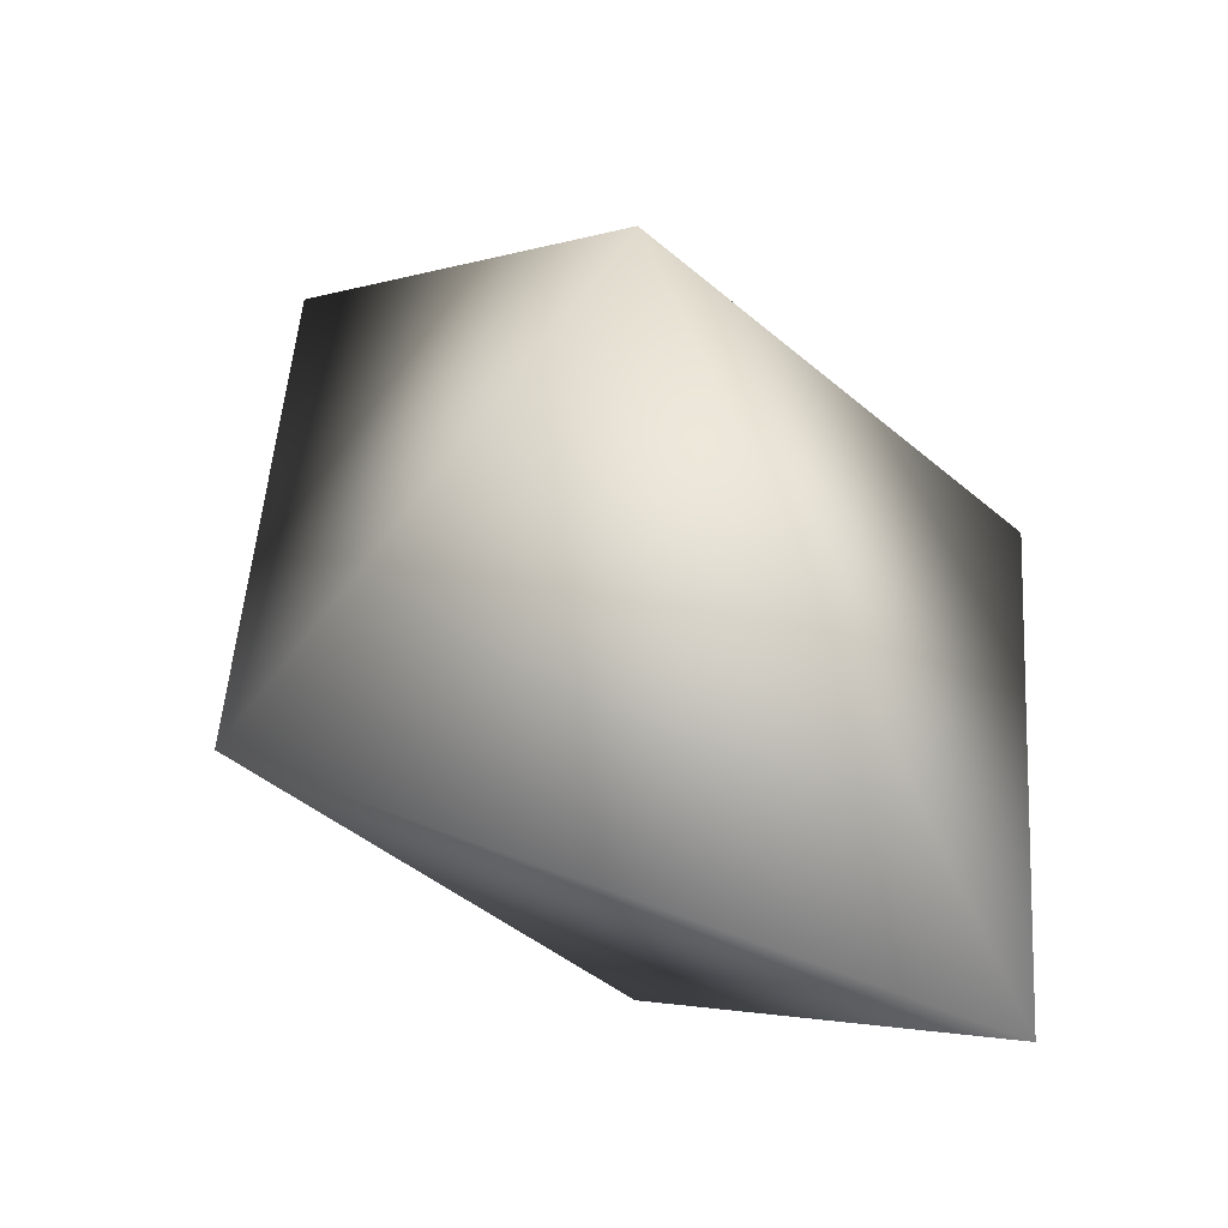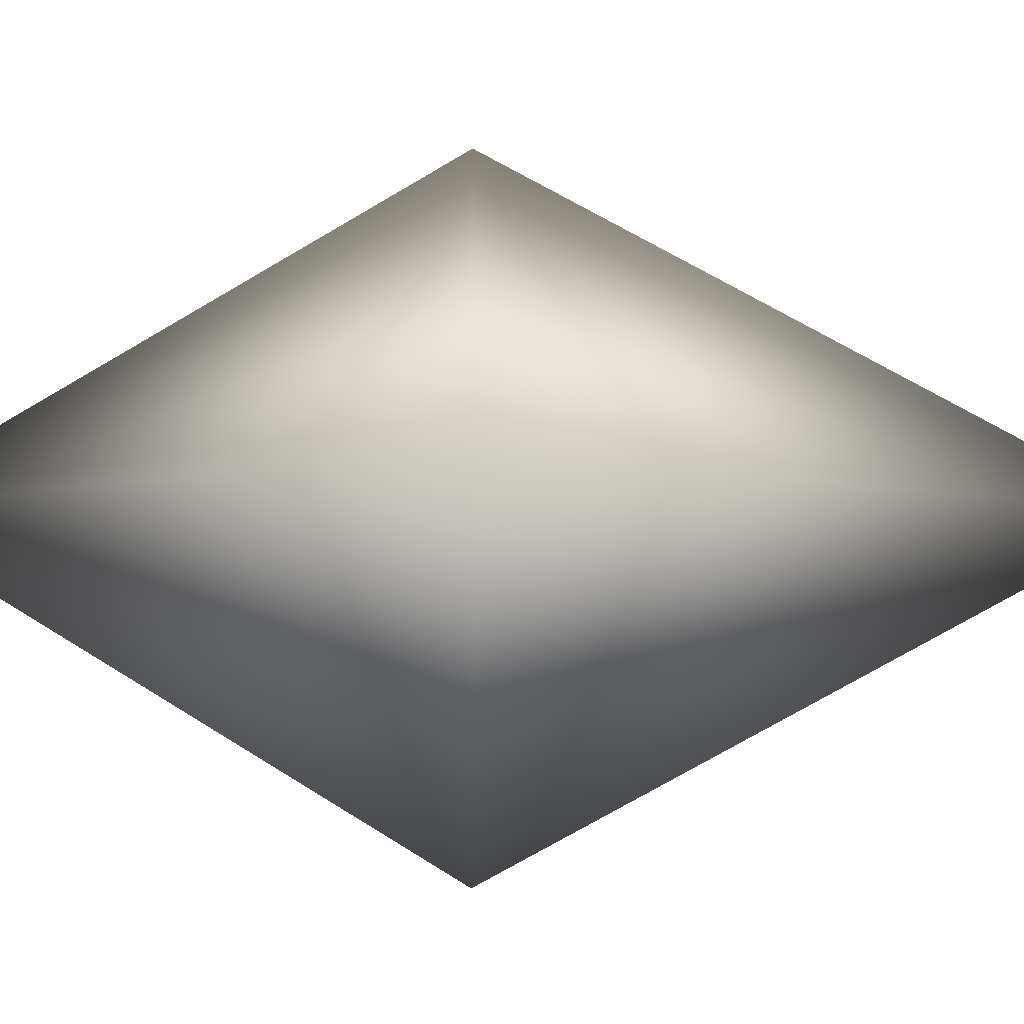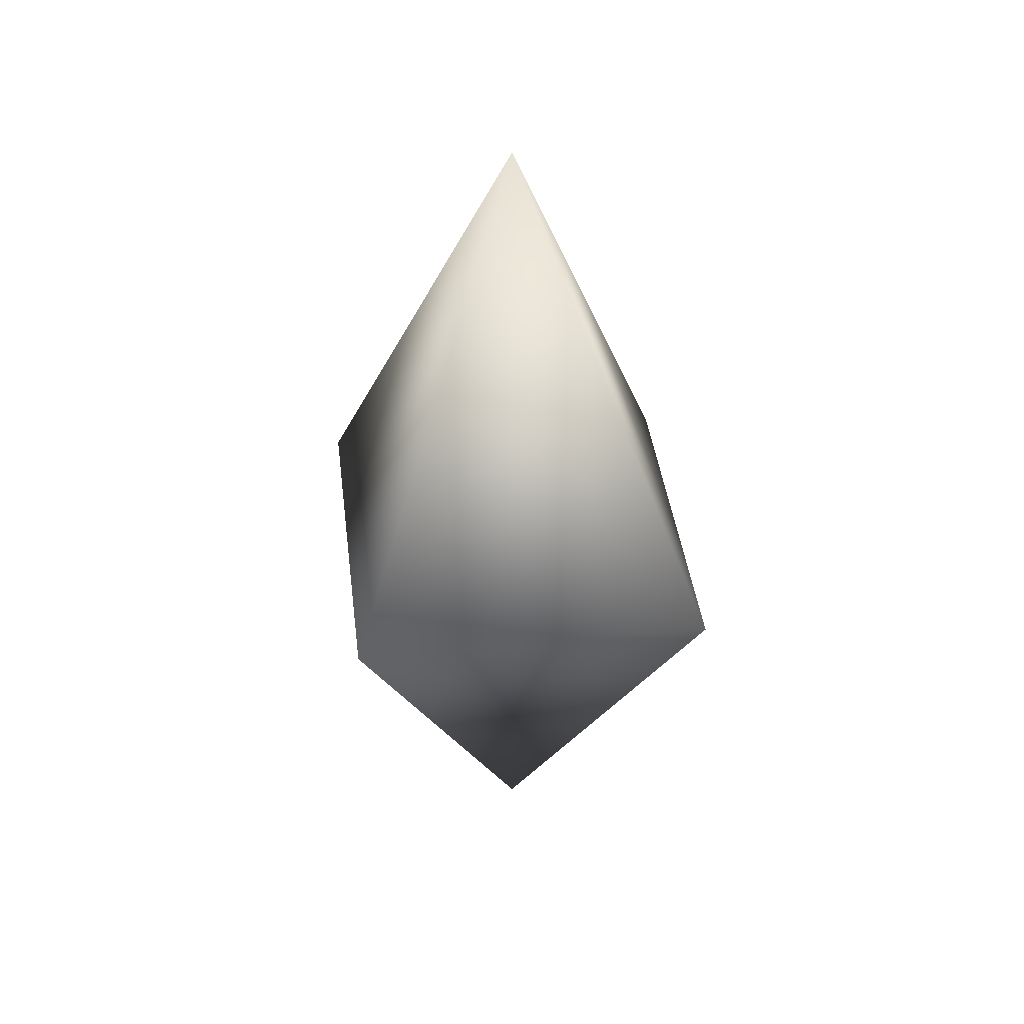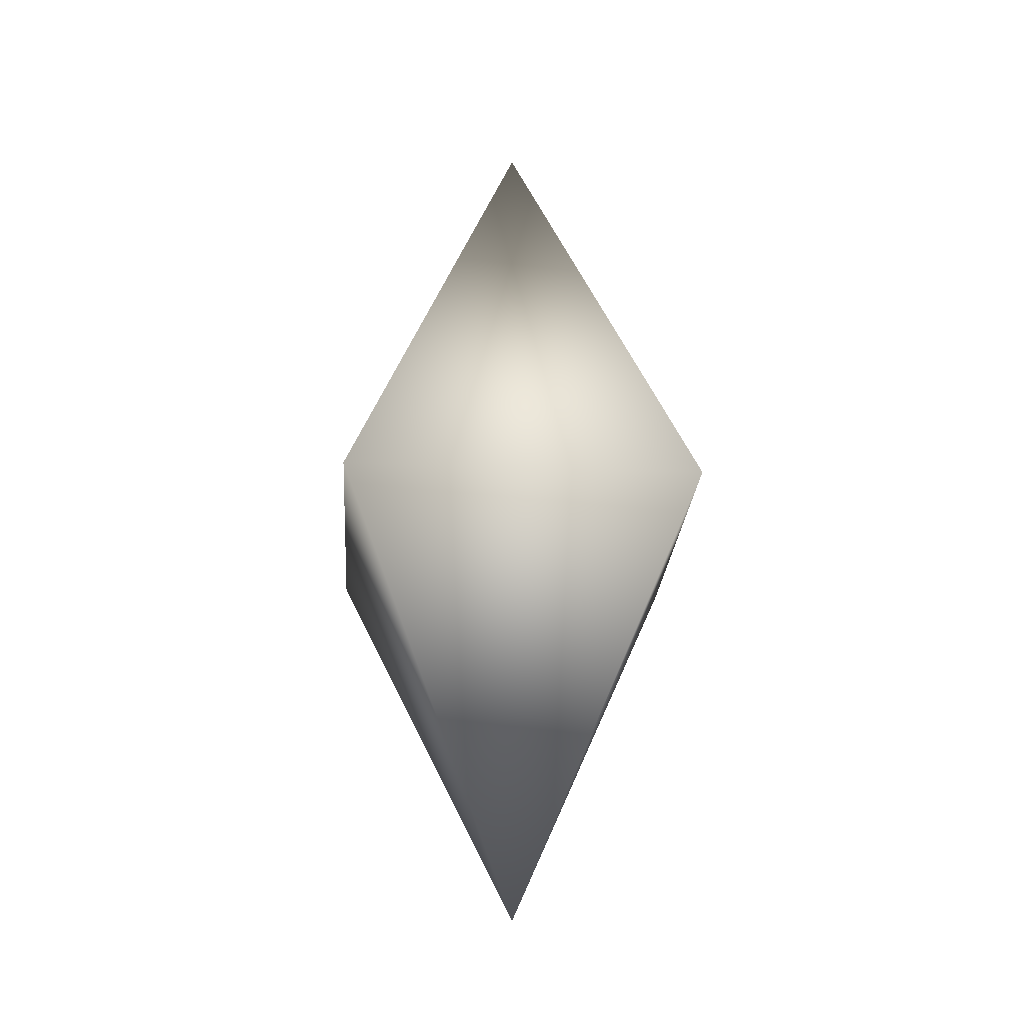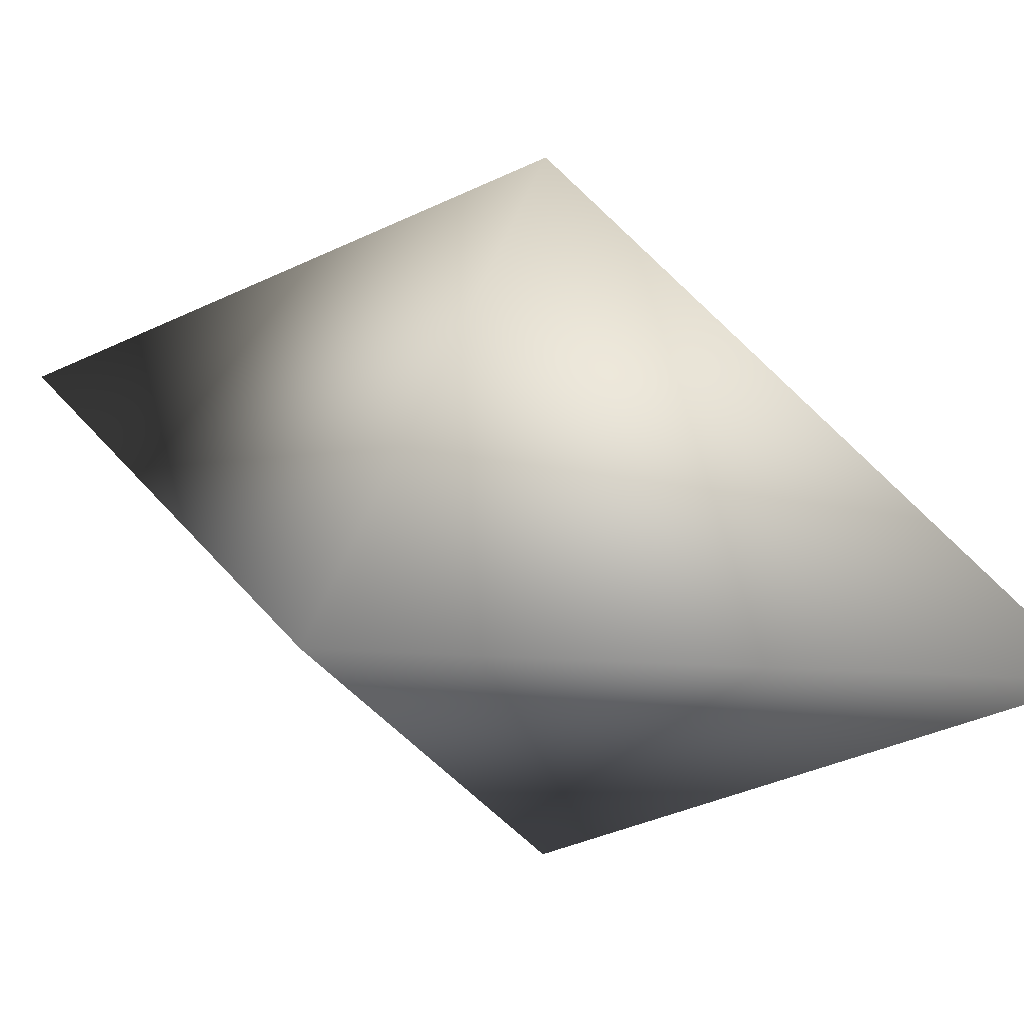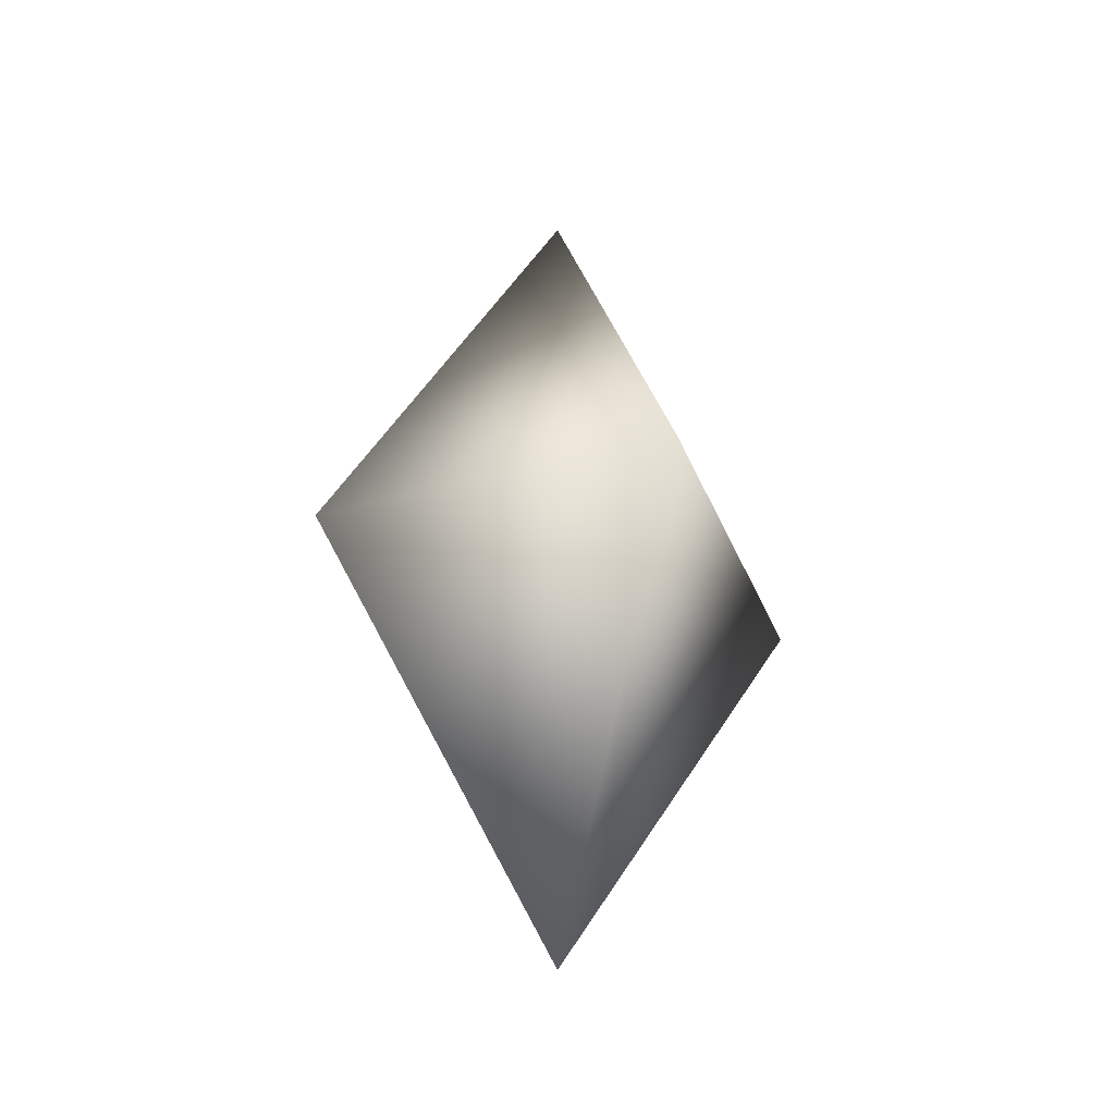
<metadata>
{"format":"obj","ext":"obj","renderer":"f3d","projection":"perspective","resolution":1024,"background":"white","views":[{"elev":31.3,"azim":-27.1,"up":"+Z"},{"elev":-8.9,"azim":88.6,"up":"+Z"},{"elev":40.1,"azim":-52.0,"up":"+Y"},{"elev":-22.9,"azim":-48.8,"up":"+Y"},{"elev":22.5,"azim":-53.1,"up":"+Z"},{"elev":-35.0,"azim":-115.3,"up":"+Y"}]}
</metadata>
<code>
o octahedron8
v 2 0 0
v -2 0 0
v 0 3.708 0
v 0 -3.28 0
v 0 0 2
v 0 0 -2
g octahedron8_default
f 1 5 4
f 1 6 3
f 2 5 3
f 2 6 4
f 3 5 1
f 3 6 2
f 4 5 2
f 4 6 1

</code>
